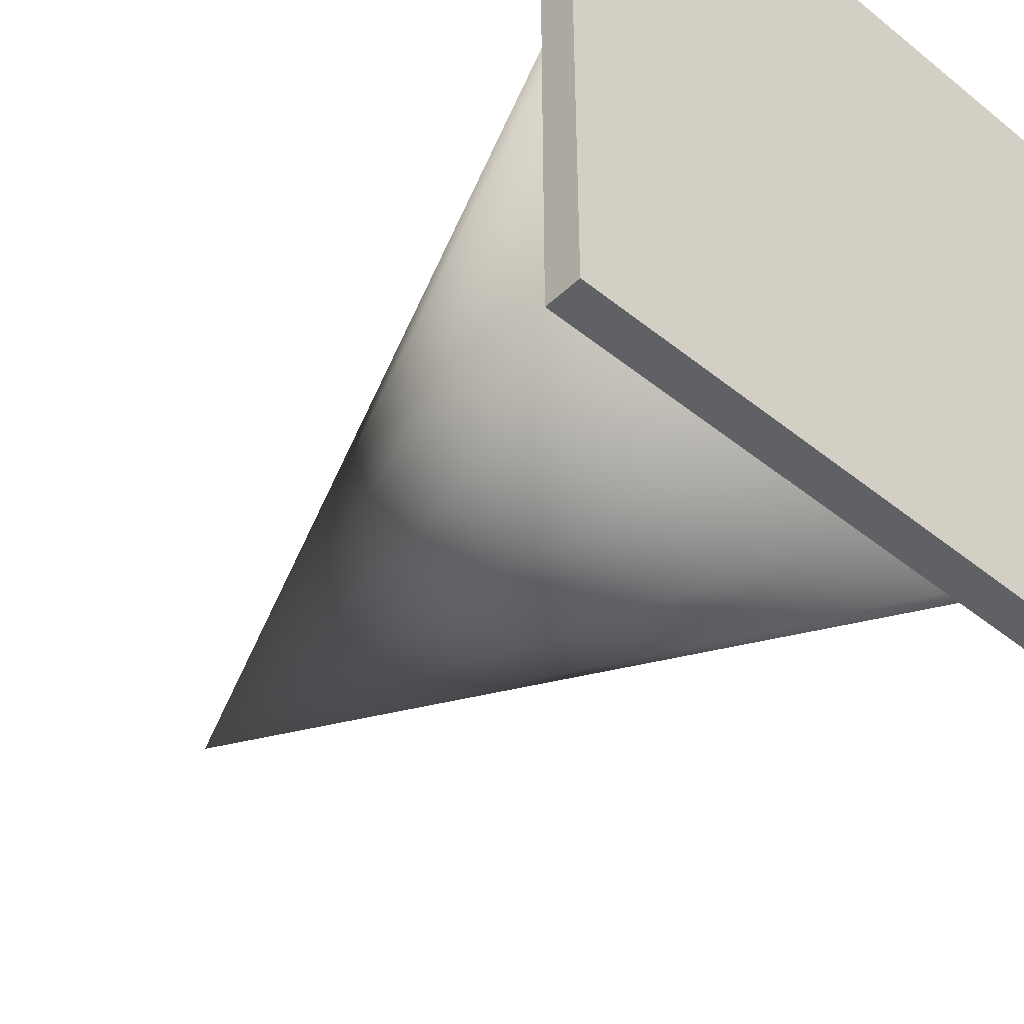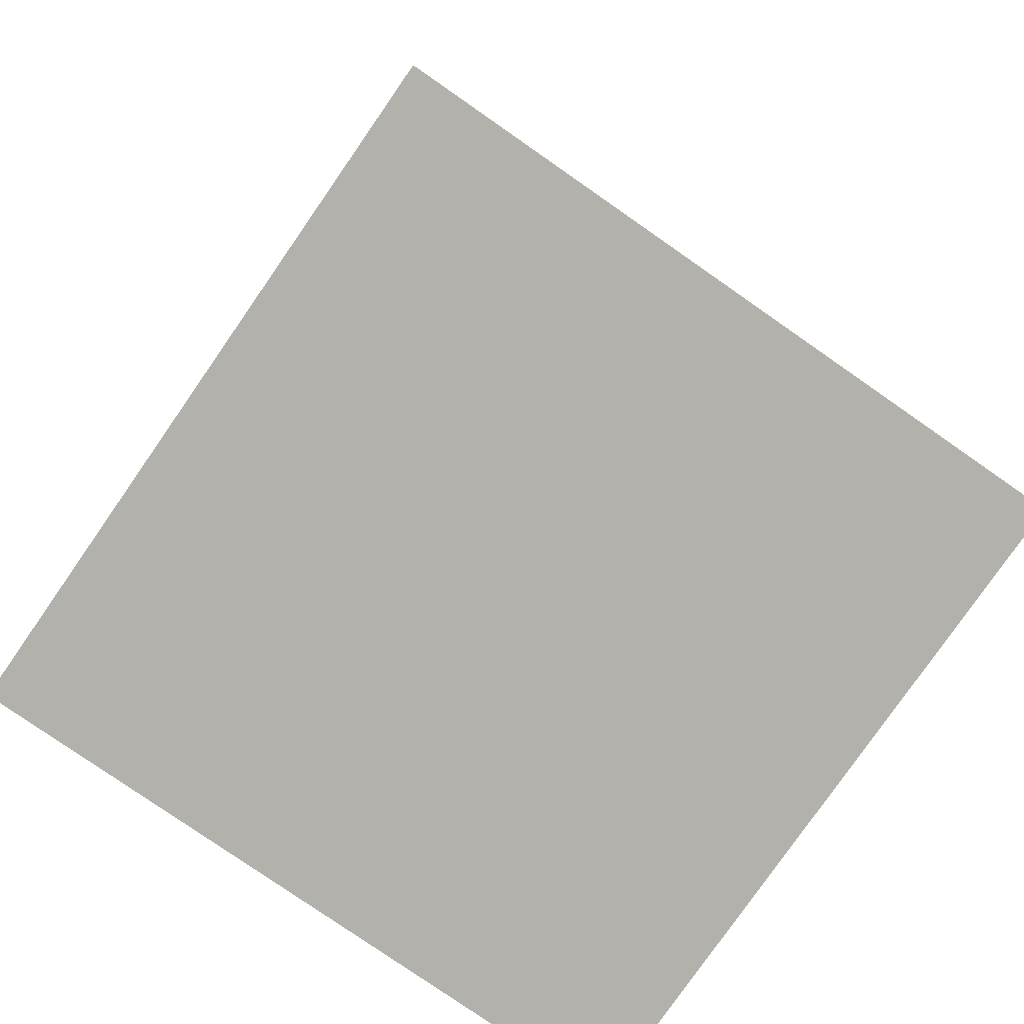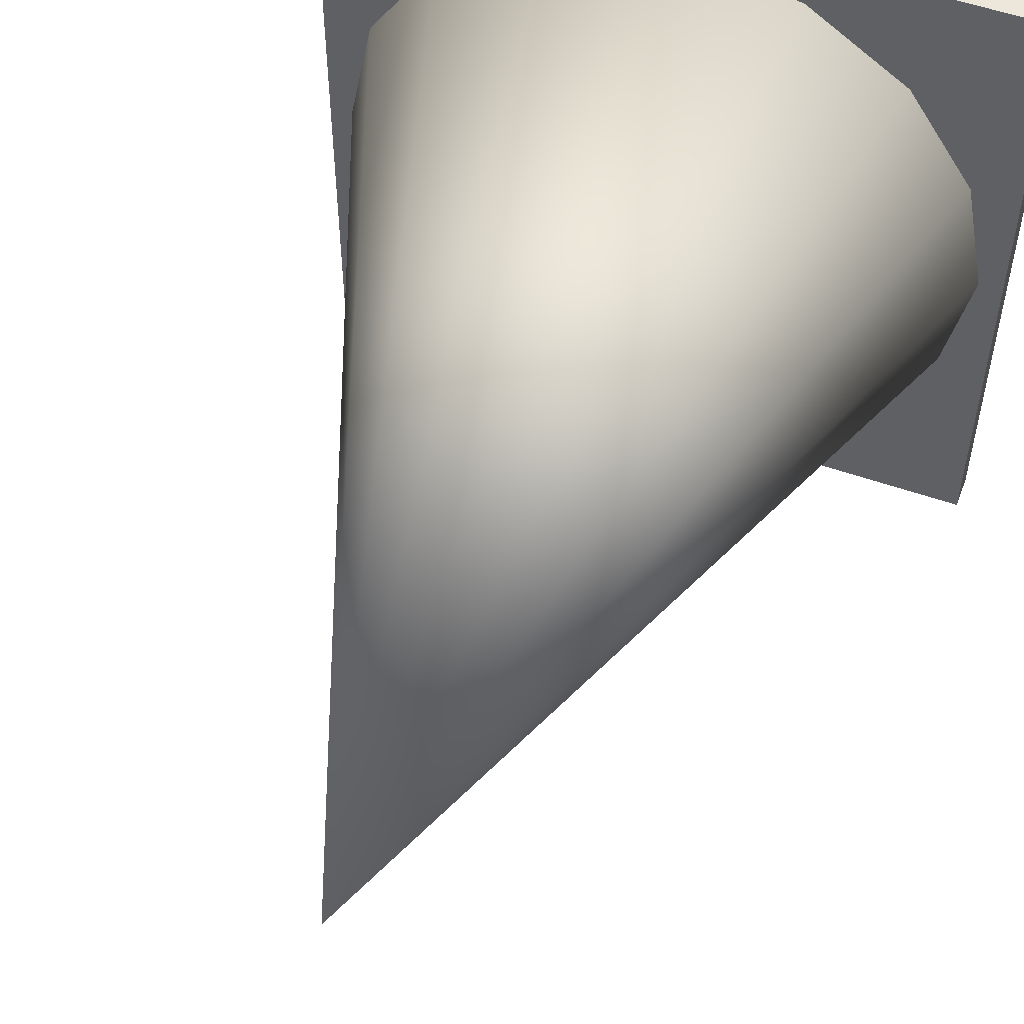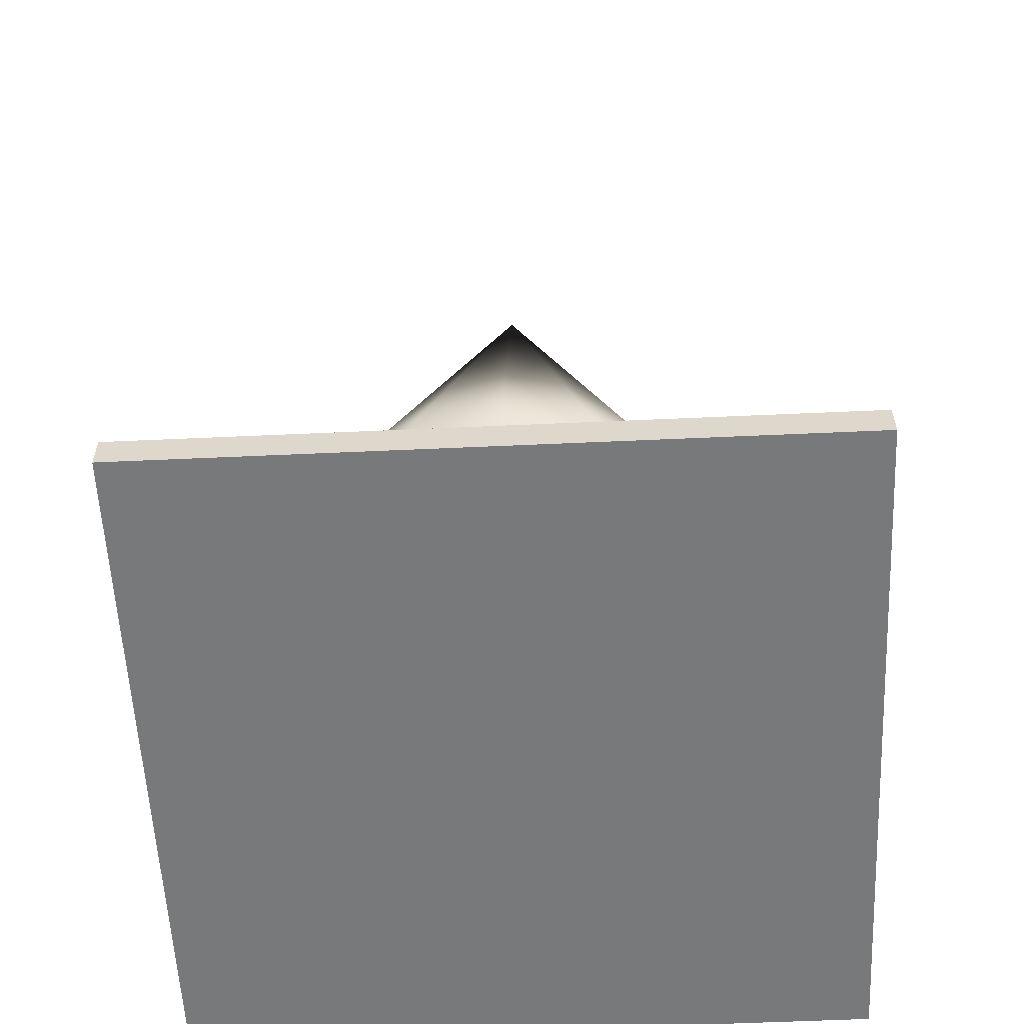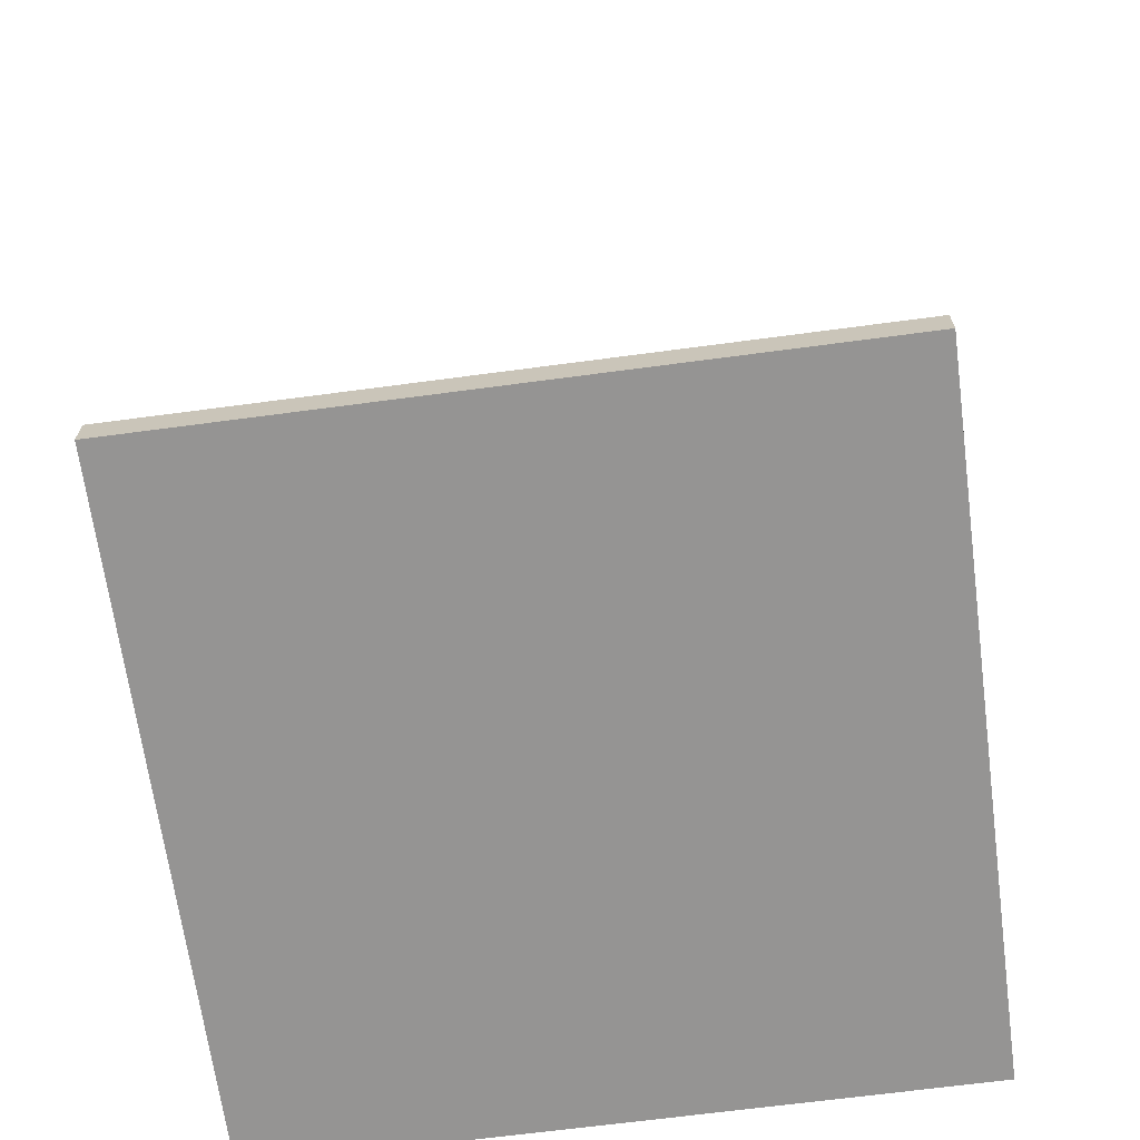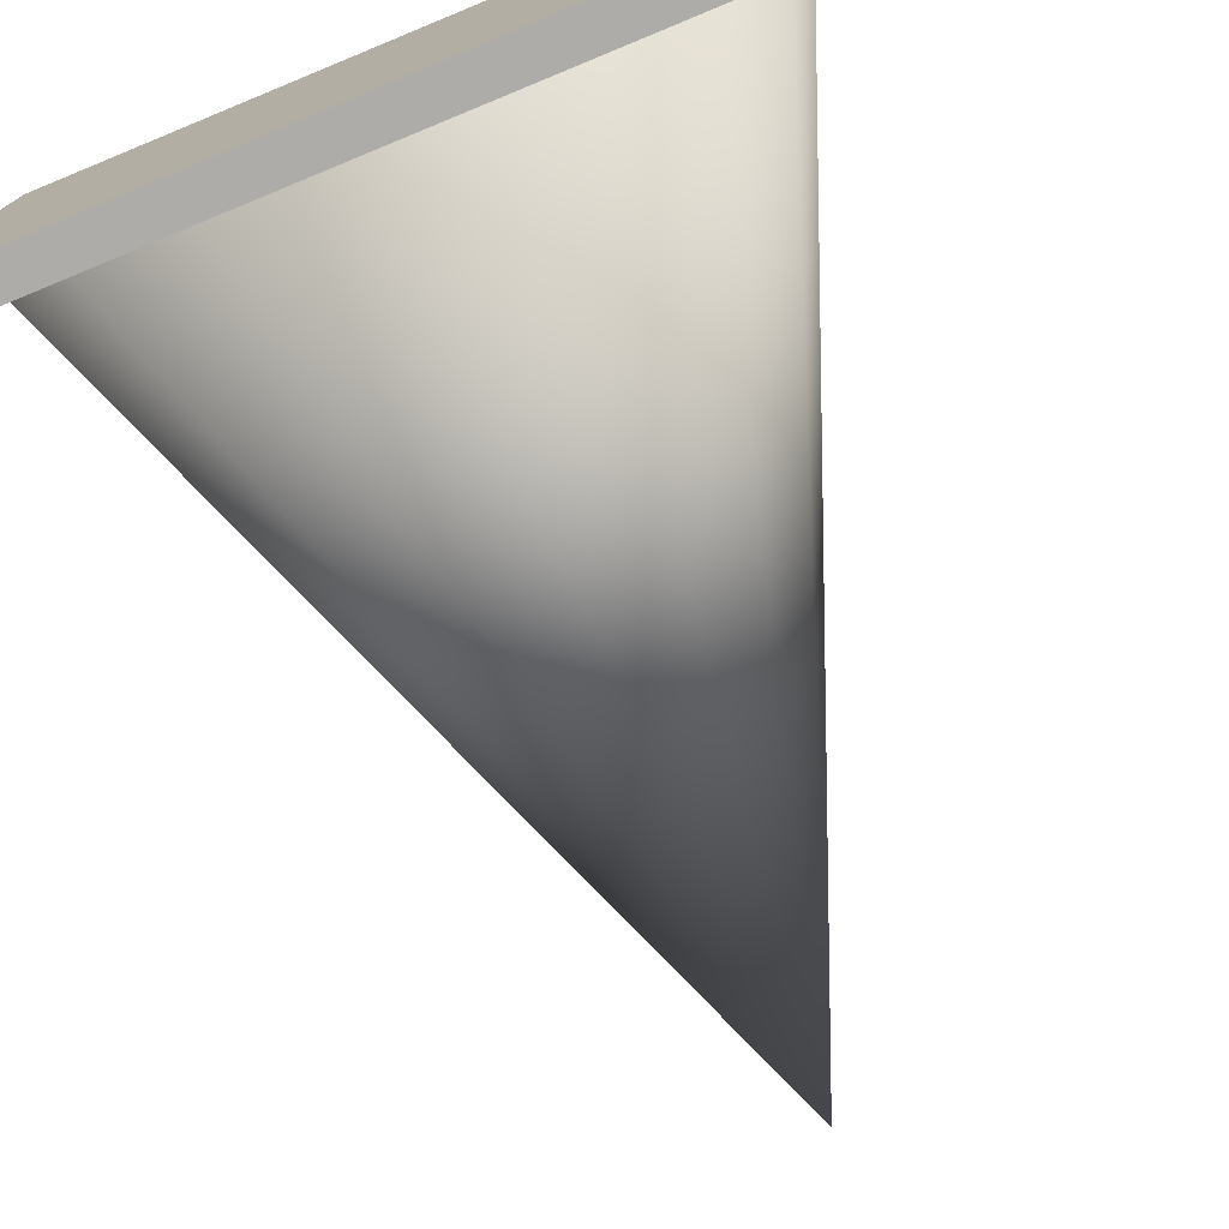
<metadata>
{"format":"obj","ext":"obj","renderer":"f3d","projection":"perspective","resolution":1024,"background":"white","views":[{"elev":-45.6,"azim":-42.8,"up":"+Z"},{"elev":-79.1,"azim":55.2,"up":"+Y"},{"elev":54.1,"azim":-159.5,"up":"+Z"},{"elev":-57.7,"azim":92.7,"up":"+Y"},{"elev":-67.1,"azim":-82.4,"up":"+Y"},{"elev":-76.8,"azim":22.4,"up":"+Z"}]}
</metadata>
<code>
o Cone
v 0 0.05 -0.95
v 0 2.55 0
v 0.3635 0.05 -0.8777
v 0.6718 0.05 -0.6718
v 0.8777 0.05 -0.3635
v 0.95 0.05 0
v 0.8777 0.05 0.3635
v 0.6718 0.05 0.6718
v 0.3635 0.05 0.8777
v 0 0.05 0.95
v -0.3635 0.05 0.8777
v -0.6718 0.05 0.6718
v -0.8777 0.05 0.3635
v -0.95 0.05 -0
v -0.8777 0.05 -0.3635
v -0.6718 0.05 -0.6718
v -0.3635 0.05 -0.8777
v -1 0 1
v -1 0.1 1
v -1 0 -1
v -1 0.1 -1
v 1 0 1
v 1 0.1 1
v 1 0 -1
v 1 0.1 -1
f 19 20 18
f 21 24 20
f 25 22 24
f 23 18 22
f 24 18 20
f 21 23 25
f 19 21 20
f 21 25 24
f 25 23 22
f 23 19 18
f 24 22 18
f 21 19 23
f 1 2 3
f 3 2 4
f 4 2 5
f 5 2 6
f 6 2 7
f 7 2 8
f 8 2 9
f 9 2 10
f 10 2 11
f 11 2 12
f 12 2 13
f 13 2 14
f 14 2 15
f 15 2 16
f 16 2 17
f 17 2 1
f 11 13 17
f 17 1 3
f 3 4 5
f 5 6 9
f 7 8 9
f 9 10 11
f 11 12 13
f 13 14 15
f 15 16 17
f 17 3 5
f 6 7 9
f 9 11 17
f 13 15 17
f 17 5 9

</code>
